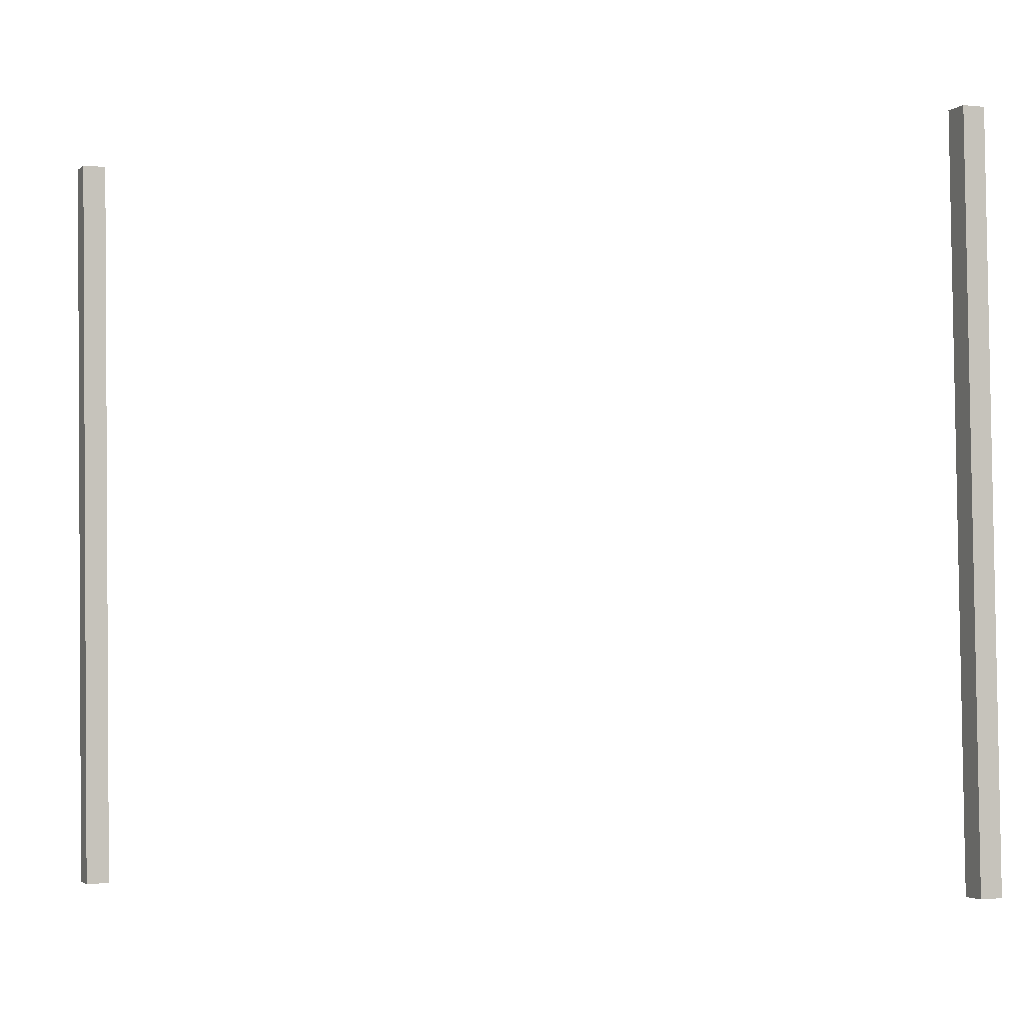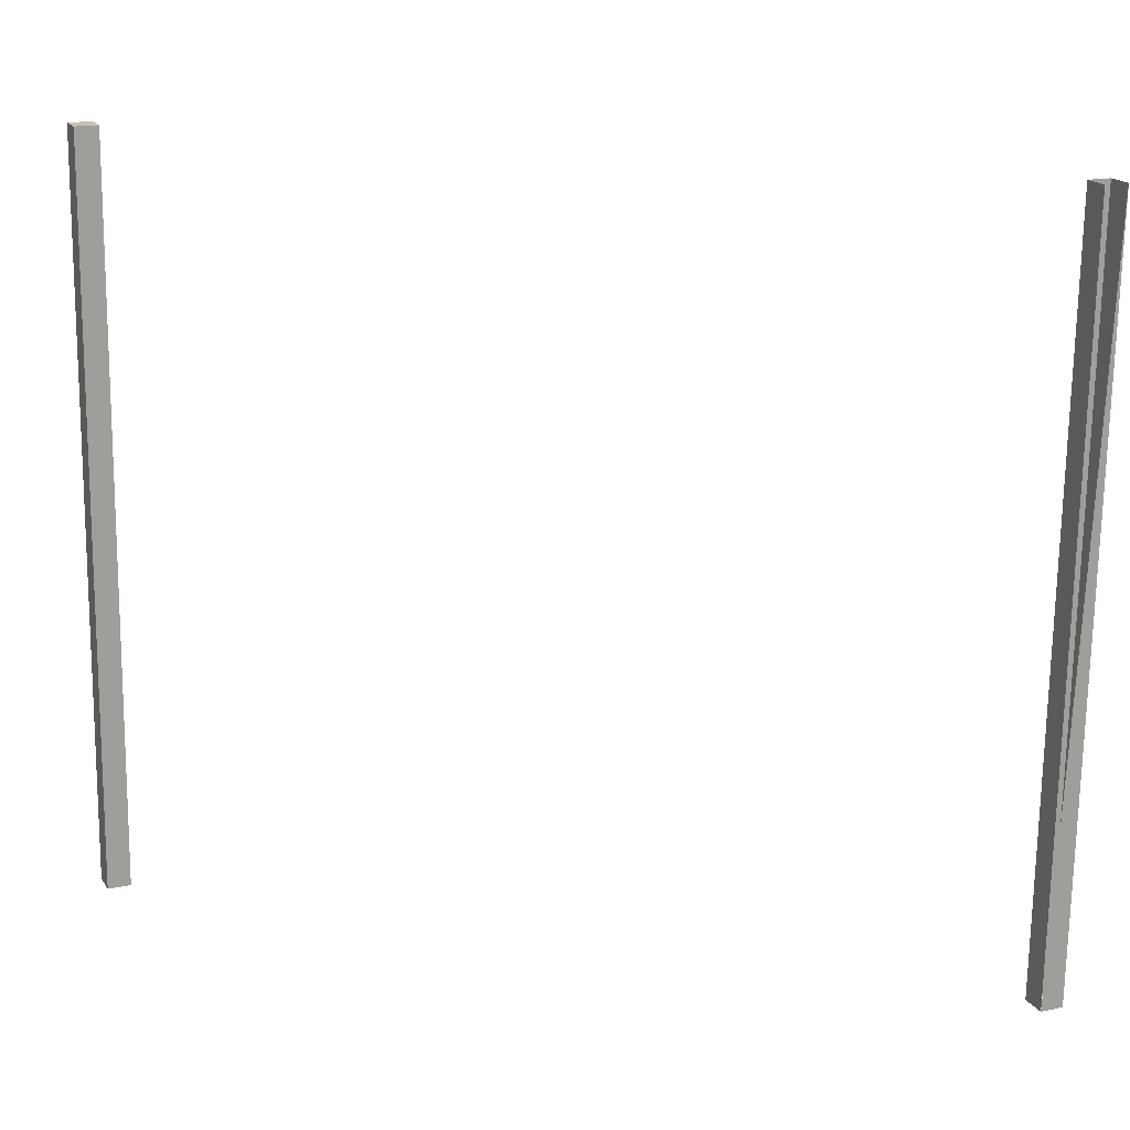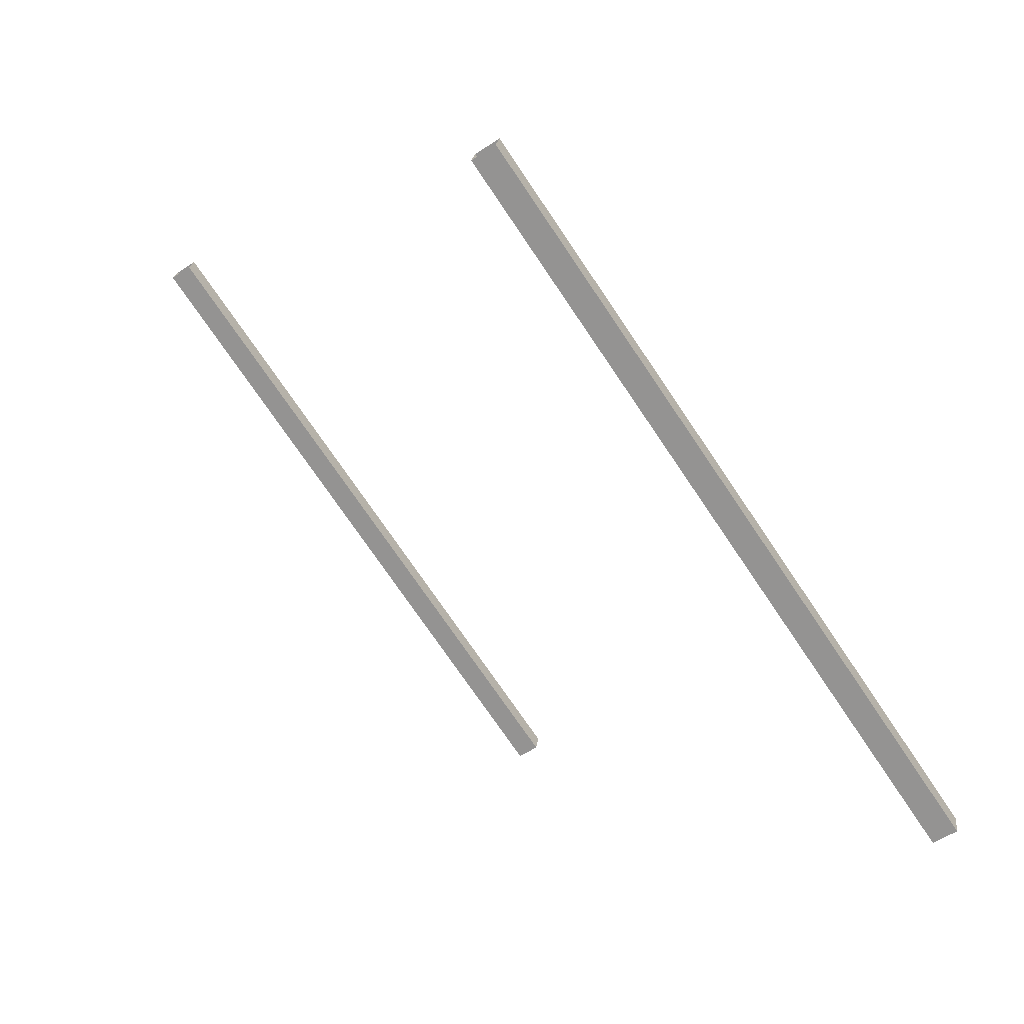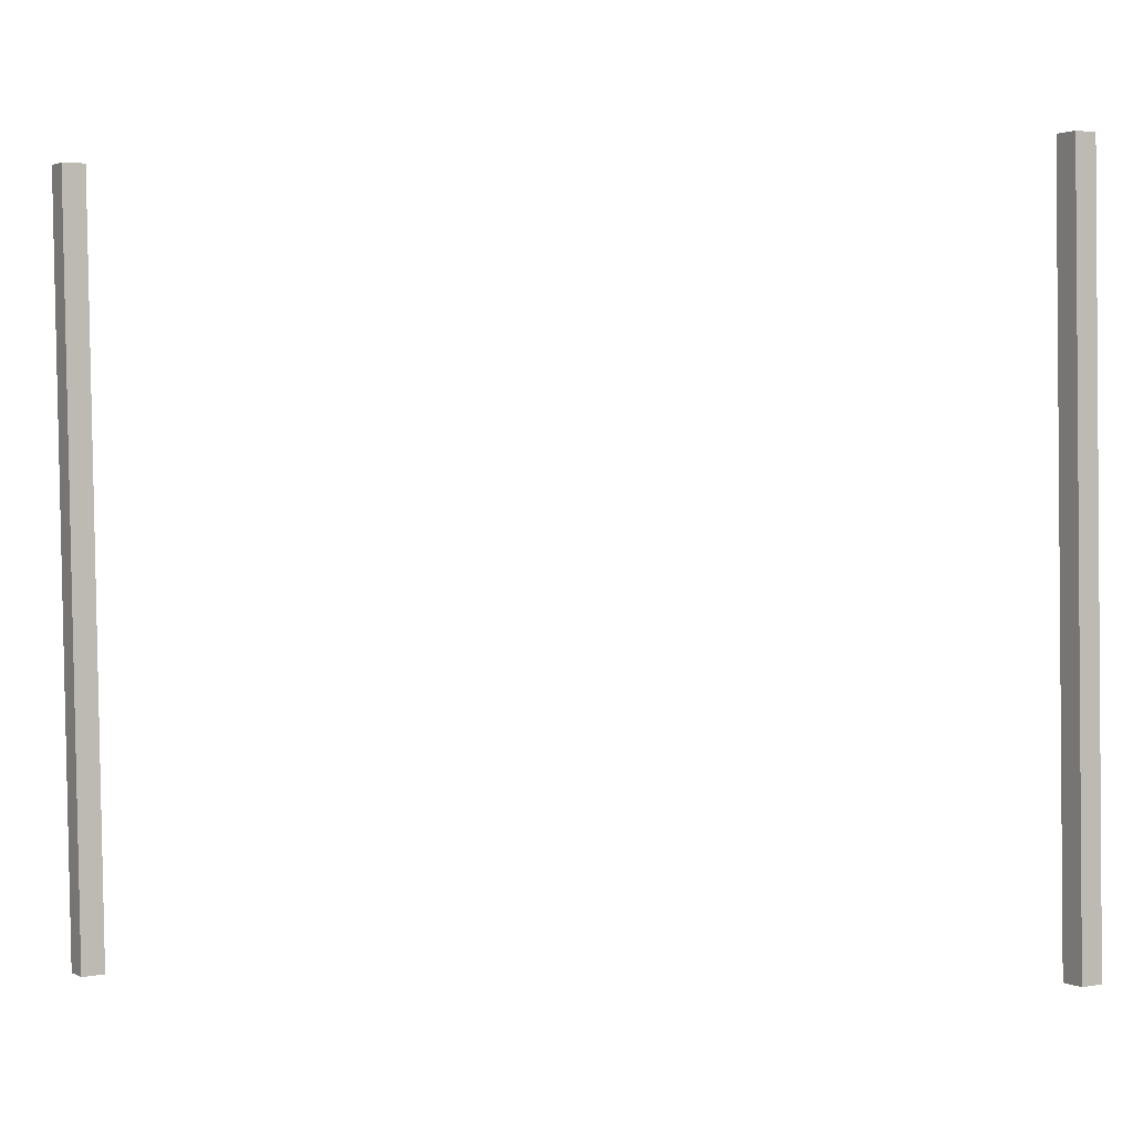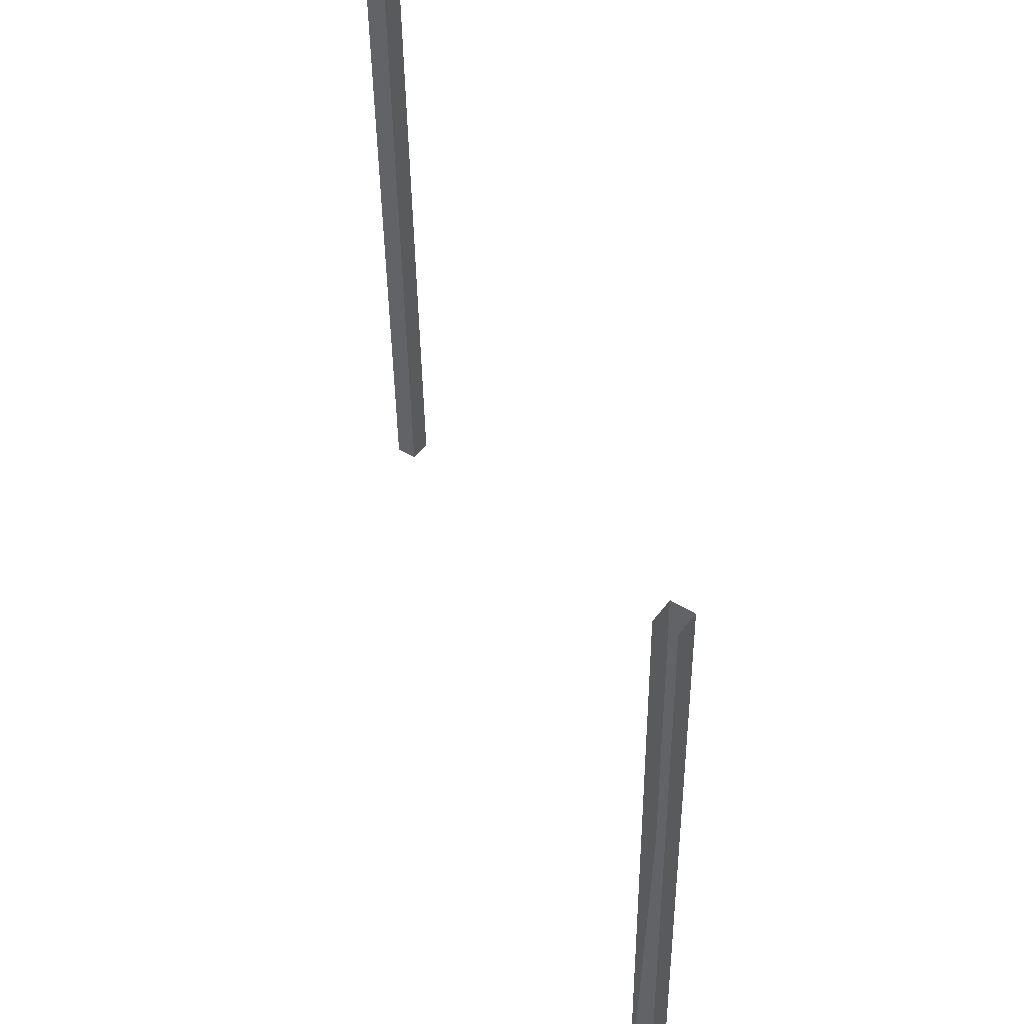
<metadata>
{"format":"obj","ext":"obj","renderer":"f3d","projection":"perspective","resolution":1024,"background":"white","views":[{"elev":-1.4,"azim":75.8,"up":"+Y"},{"elev":16.8,"azim":-104.5,"up":"+Y"},{"elev":-73.6,"azim":35.4,"up":"+Z"},{"elev":3.7,"azim":68.0,"up":"+Y"},{"elev":47.4,"azim":-45.7,"up":"+Y"}]}
</metadata>
<code>
v -85.62 107.1 106
v -85.73 111.3 106
v -85.64 107.1 105.9
v -85.75 111.3 105.9
v -85.75 111.3 105.9
v -85.73 111.3 106
v -85.61 111.3 105.9
v -85.59 111.3 106
v -85.61 111.3 105.9
v -85.59 111.3 106
v -85.5 107.1 105.9
v -85.48 107.1 106
v -85.62 107.1 106
v -85.48 107.1 106
v -85.73 111.3 106
v -85.59 111.3 106
v -85.64 107.1 105.9
v -85.75 111.3 105.9
v -85.5 107.1 105.9
v -85.61 111.3 105.9
v -88.16 107 110.4
v -88.14 107 110.5
v -88.25 111.2 110.5
v -88 107 110.5
v -88.11 111.2 110.5
v -88.13 111.2 110.4
v -88.02 107 110.3
v -88.27 111.2 110.4
f 1 2 3
f 3 2 4
f 3 4 4
f 4 4 5
f 4 5 5
f 5 5 6
f 5 6 7
f 7 6 8
f 7 8 8
f 8 8 9
f 8 9 9
f 9 9 10
f 9 10 11
f 11 10 12
f 11 12 12
f 12 12 13
f 12 13 13
f 13 13 14
f 13 14 15
f 15 14 16
f 15 16 16
f 16 16 17
f 16 17 17
f 17 17 18
f 17 18 19
f 19 18 20
f 19 20 20
f 20 20 21
f 20 21 21
f 21 21 22
f 21 22 23
f 23 22 24
f 23 24 25
f 25 24 24
f 25 24 26
f 26 24 27
f 26 27 26
f 26 27 21
f 26 21 28

</code>
